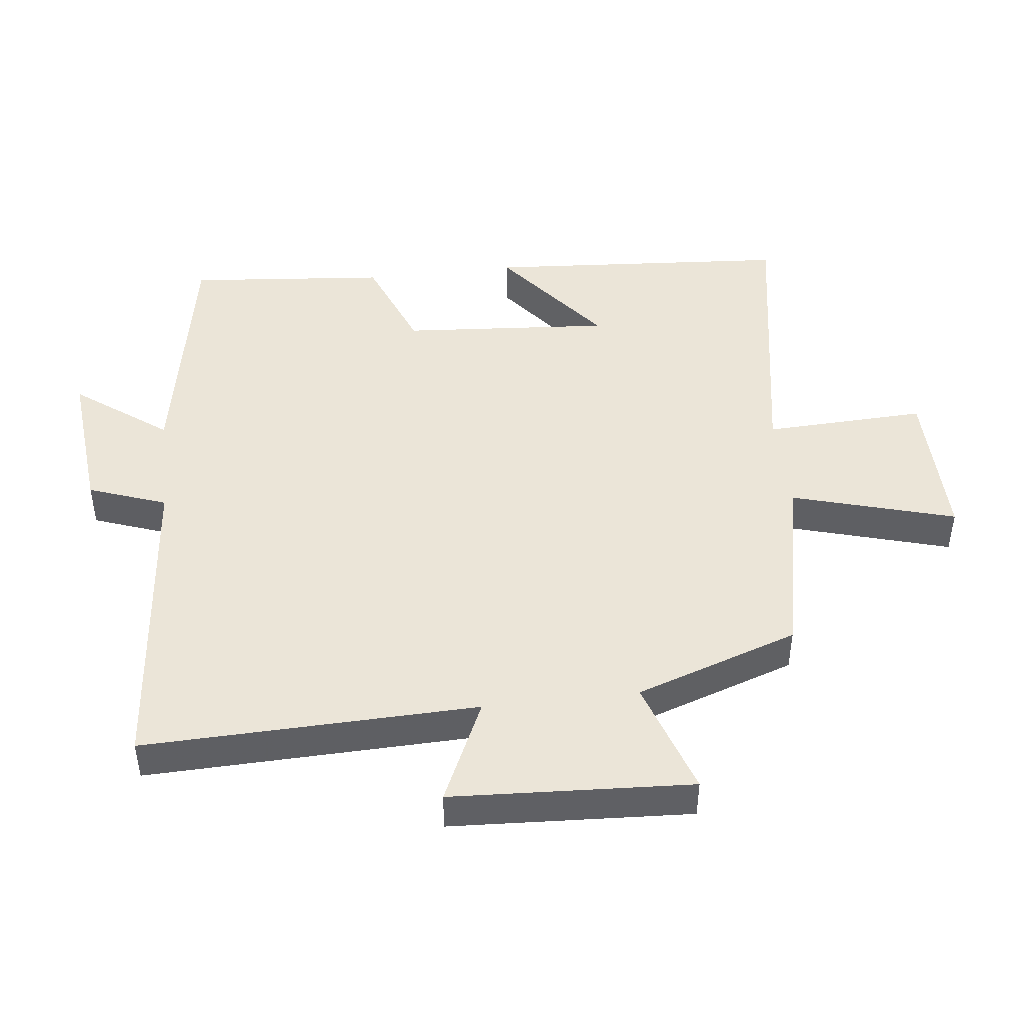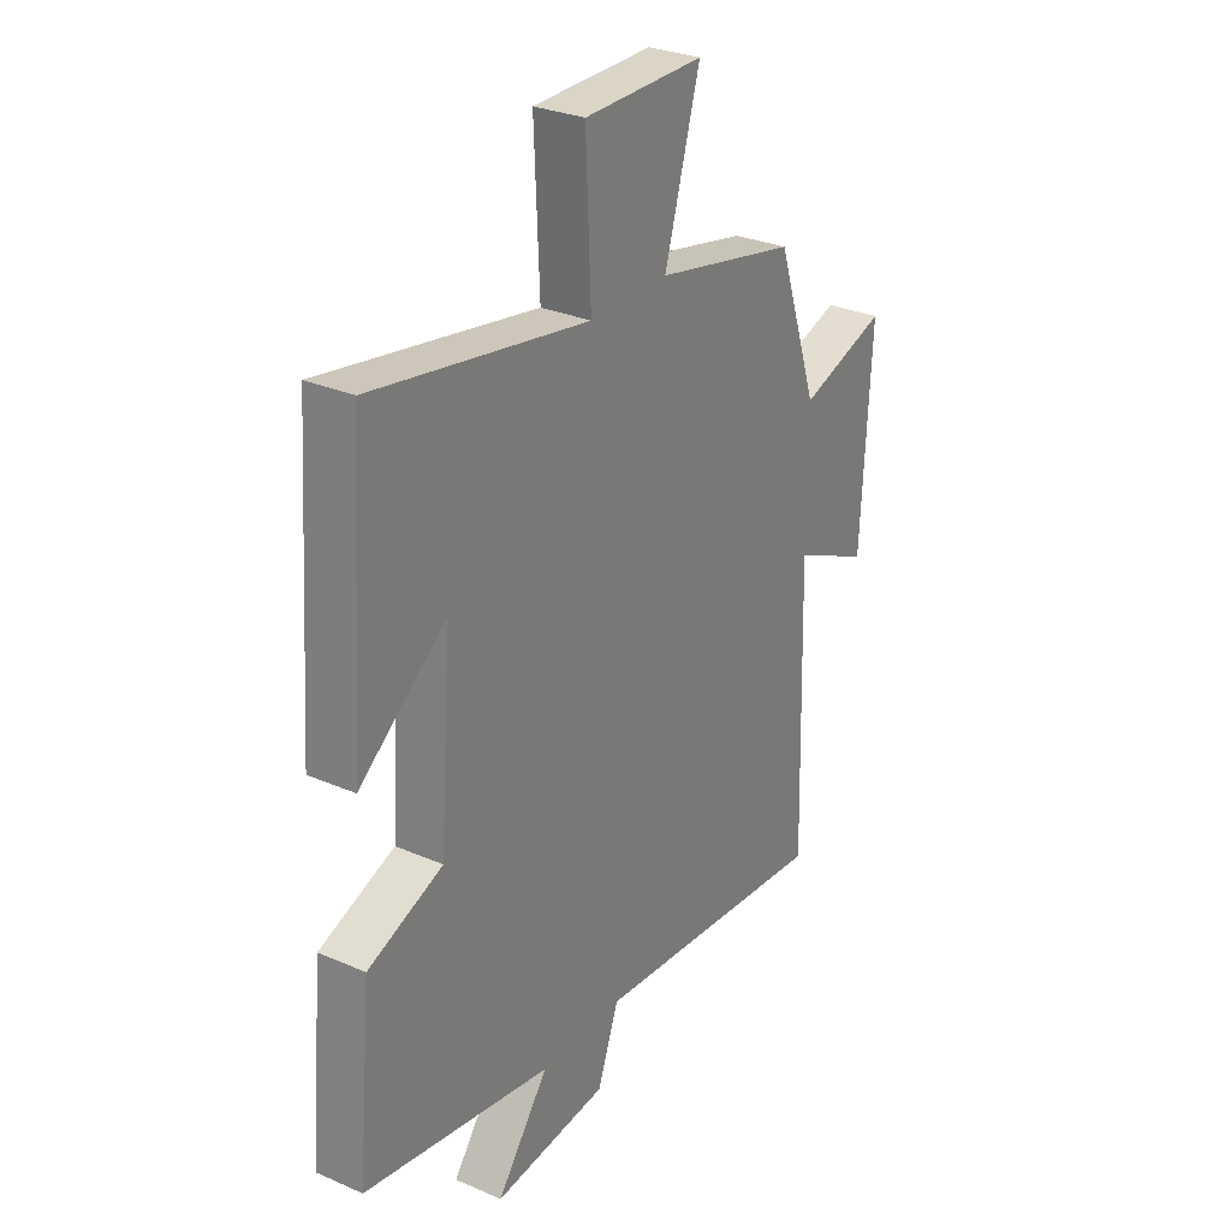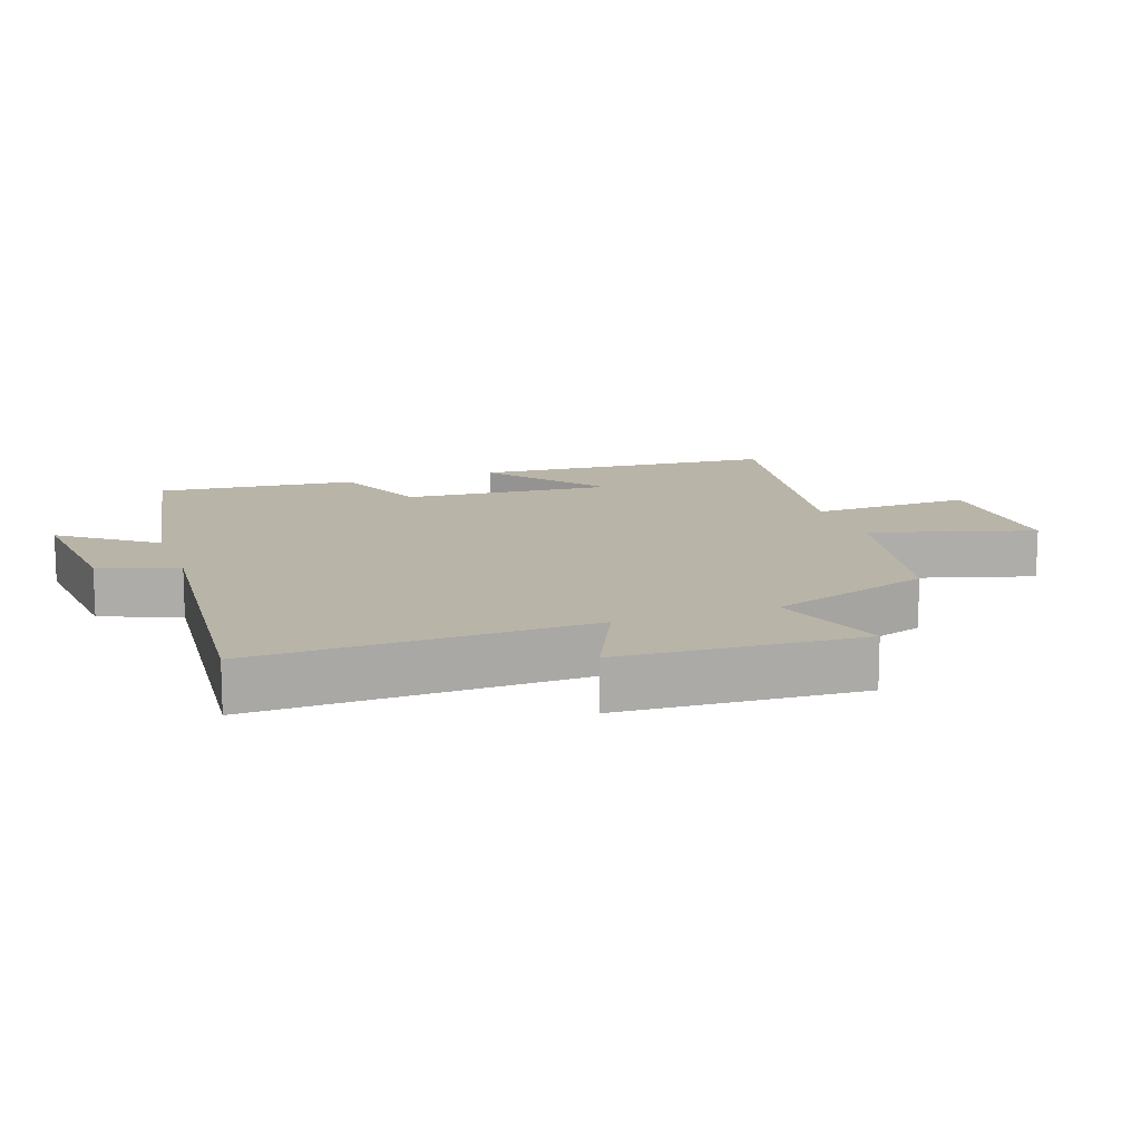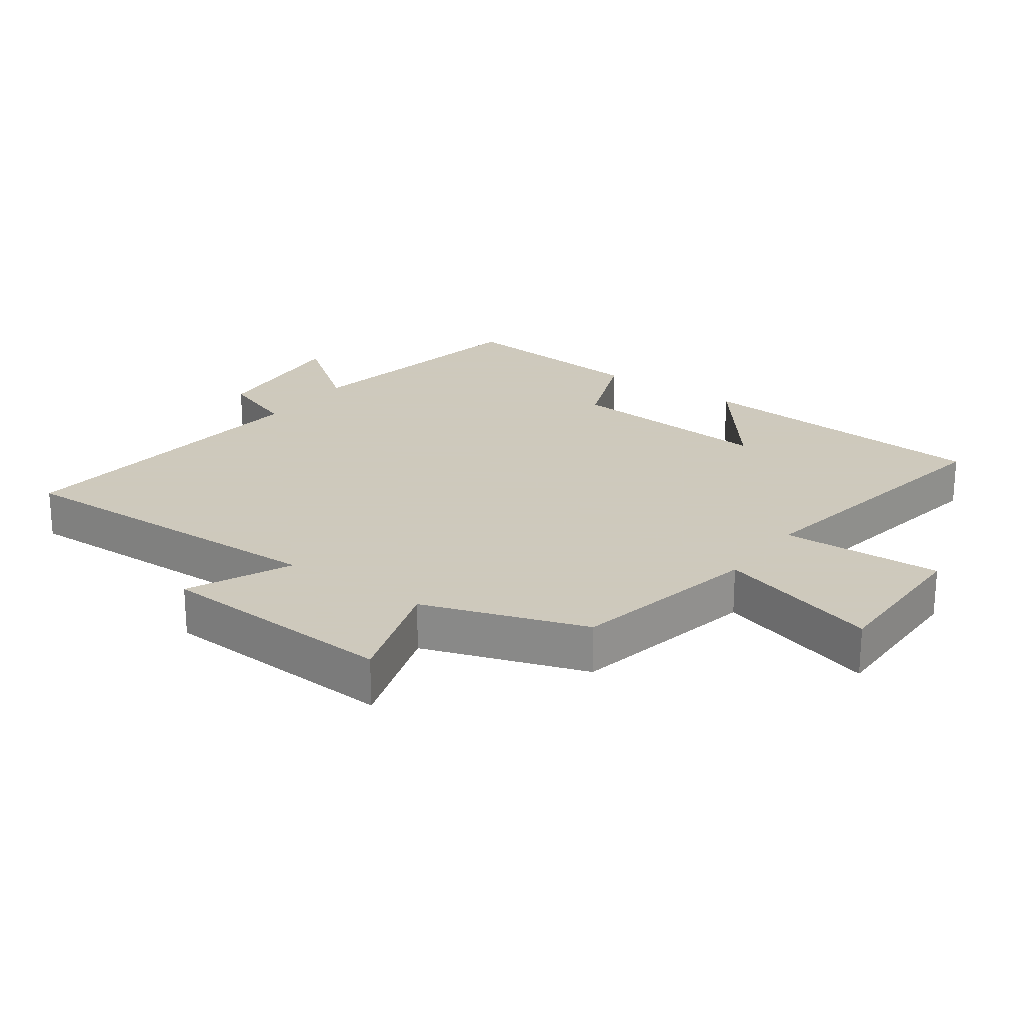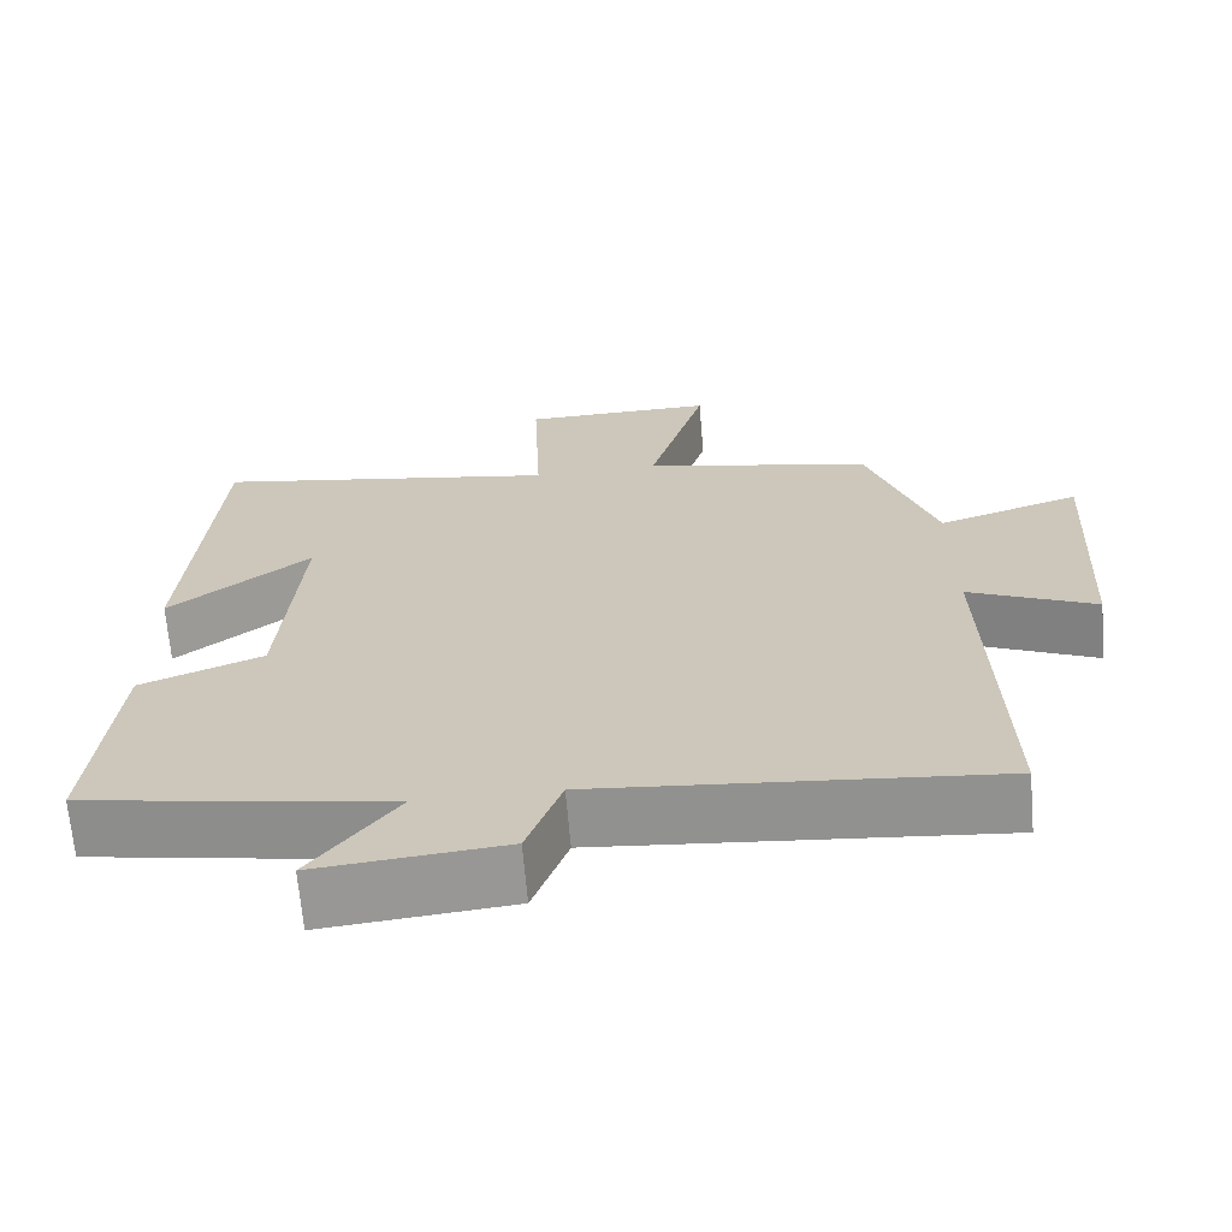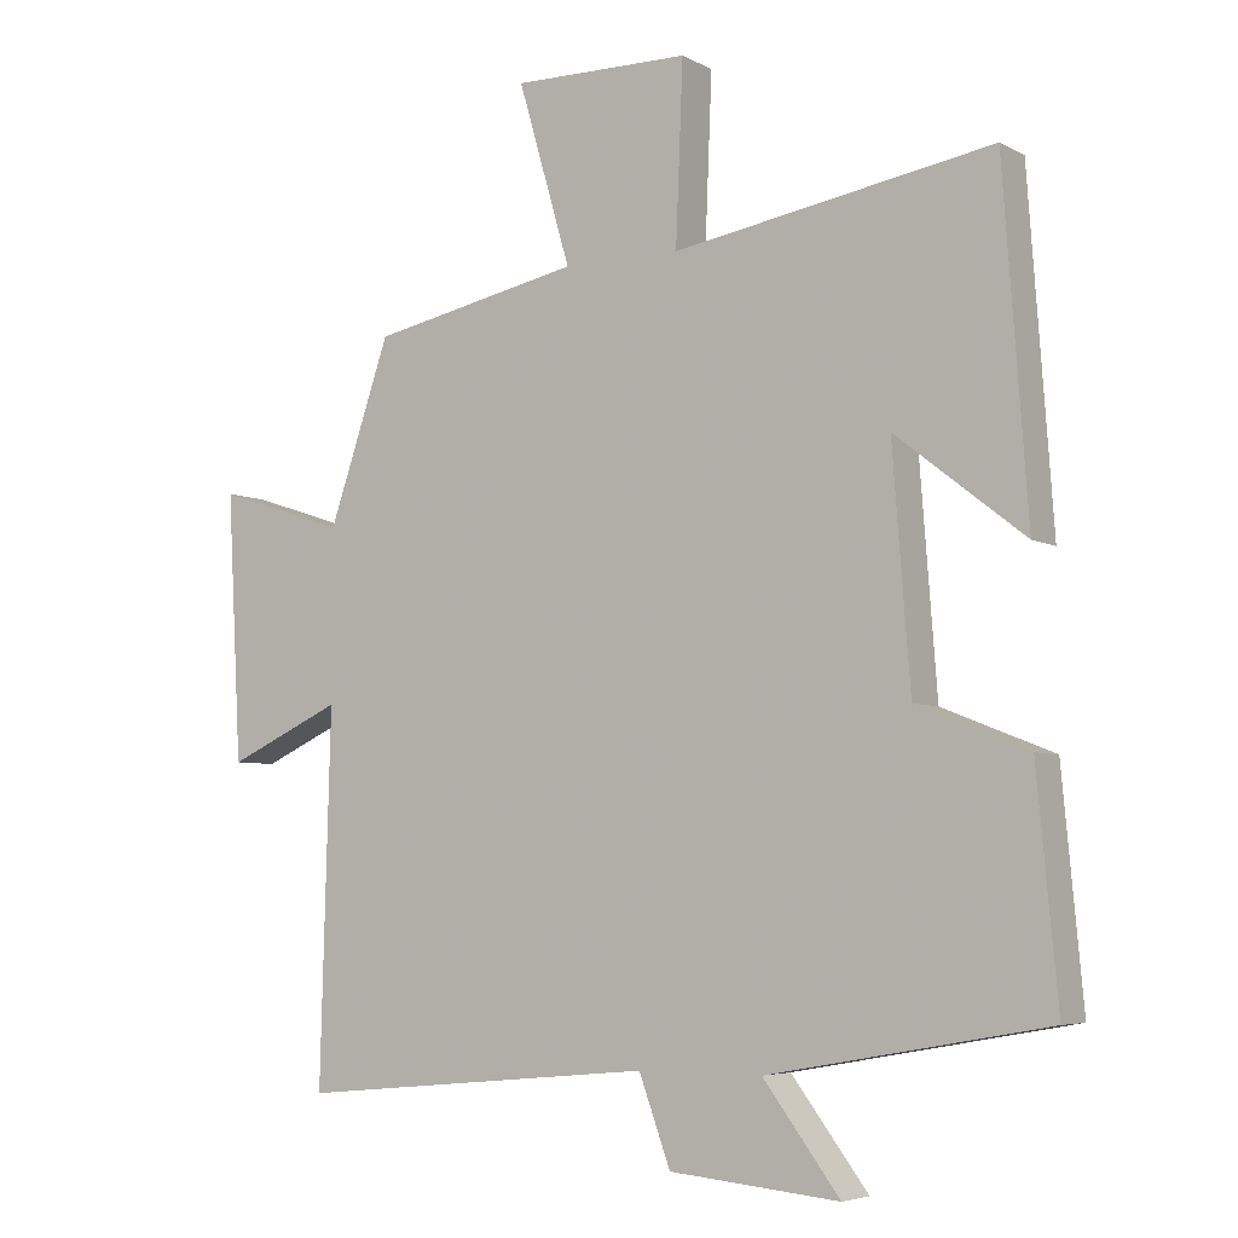
<metadata>
{"format":"obj","ext":"obj","renderer":"f3d","projection":"perspective","resolution":1024,"background":"white","views":[{"elev":45.6,"azim":-96.7,"up":"+Y"},{"elev":29.2,"azim":122.8,"up":"+Z"},{"elev":13.3,"azim":-109.3,"up":"+Y"},{"elev":22.6,"azim":-54.2,"up":"+Y"},{"elev":-67.3,"azim":-175.1,"up":"+Z"},{"elev":-5.3,"azim":32.5,"up":"+Z"}]}
</metadata>
<code>
v -0.416 0.07 0.44
v -0.129 0.07 0.5
v -0.201 0.07 0.747
v 0.041 0.07 0.745
v 0.031 0.07 0.5
v 0.467 0.07 0.575
v 0.5 0.07 0.112
v 0.324 0.07 0.25
v 0.348 0.07 -0.068
v 0.5 0.07 -0.128
v 0.528 0.07 -0.431
v 0.147 0.07 -0.5
v 0.252 0.07 -0.64
v 0.02 0.07 -0.618
v -0.023 0.07 -0.5
v -0.514 0.07 -0.546
v -0.5 0.07 -0.041
v -0.657 0.07 -0.113
v -0.677 0.07 0.251
v -0.5 0.07 0.193
v -0.416 0 0.44
v -0.129 0 0.5
v -0.201 0 0.747
v 0.041 0 0.745
v 0.031 0 0.5
v 0.467 0 0.575
v 0.5 0 0.112
v 0.324 0 0.25
v 0.348 0 -0.068
v 0.5 0 -0.128
v 0.528 0 -0.431
v 0.147 0 -0.5
v 0.252 0 -0.64
v 0.02 0 -0.618
v -0.023 0 -0.5
v -0.514 0 -0.546
v -0.5 0 -0.041
v -0.657 0 -0.113
v -0.677 0 0.251
v -0.5 0 0.193
f 17 18 19 20
f 17 20 1 2
f 15 16 17 2
f 12 13 14 15
f 12 15 2
f 9 10 11 12
f 8 9 12 2
f 5 6 7 8
f 5 8 2
f 2 3 4 5
f 40 39 38 37
f 22 21 40 37
f 22 37 36 35
f 35 34 33 32
f 22 35 32
f 32 31 30 29
f 22 32 29 28
f 28 27 26 25
f 22 28 25
f 25 24 23 22
f 1 21 22 2
f 2 22 23 3
f 3 23 24 4
f 4 24 25 5
f 5 25 26 6
f 6 26 27 7
f 7 27 28 8
f 8 28 29 9
f 9 29 30 10
f 10 30 31 11
f 11 31 32 12
f 12 32 33 13
f 13 33 34 14
f 14 34 35 15
f 15 35 36 16
f 16 36 37 17
f 17 37 38 18
f 18 38 39 19
f 19 39 40 20
f 20 40 21 1

</code>
